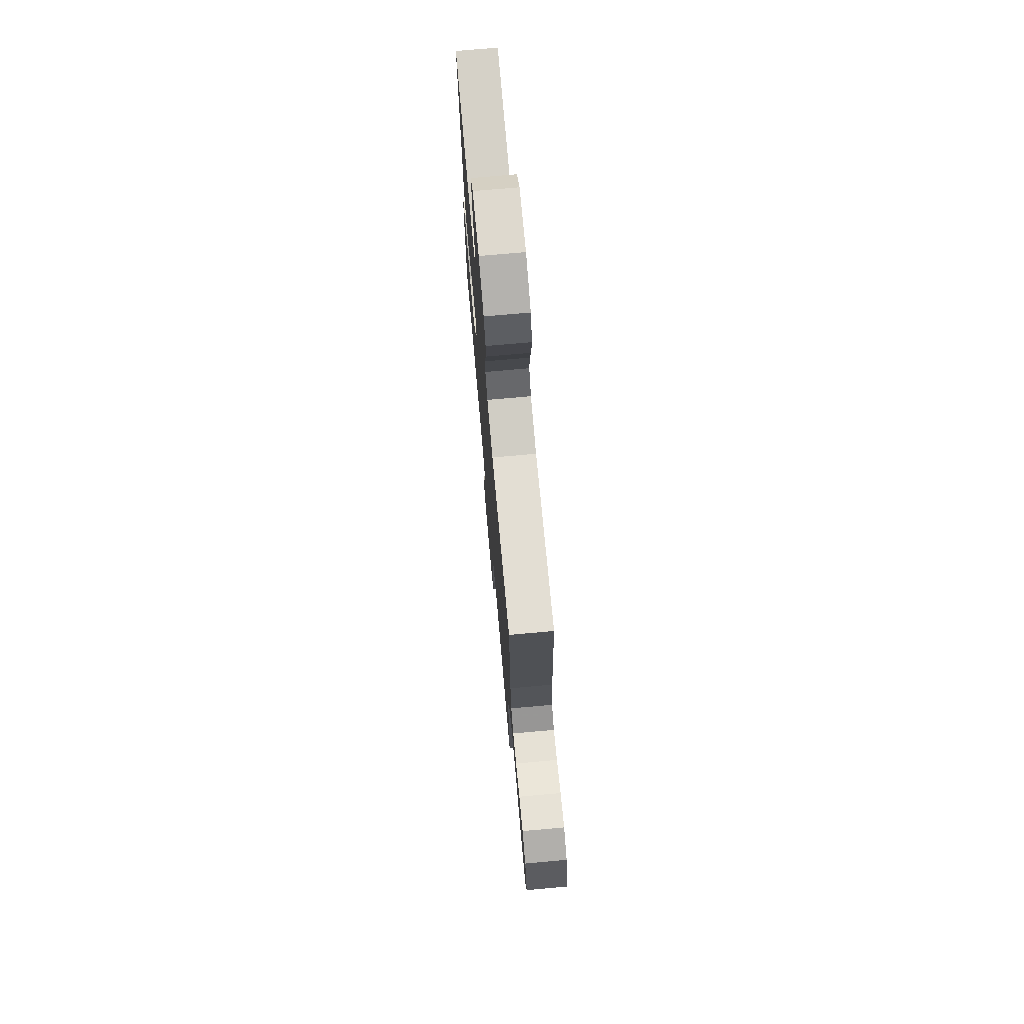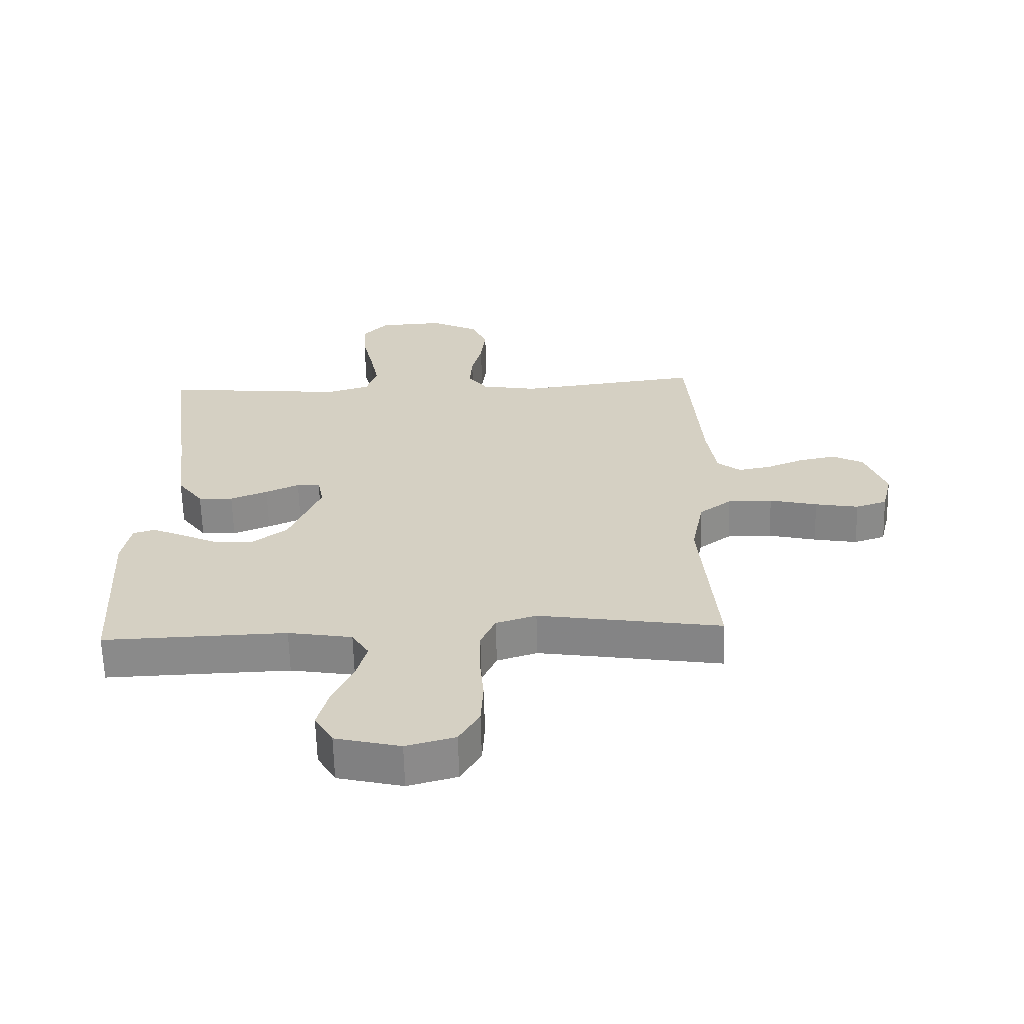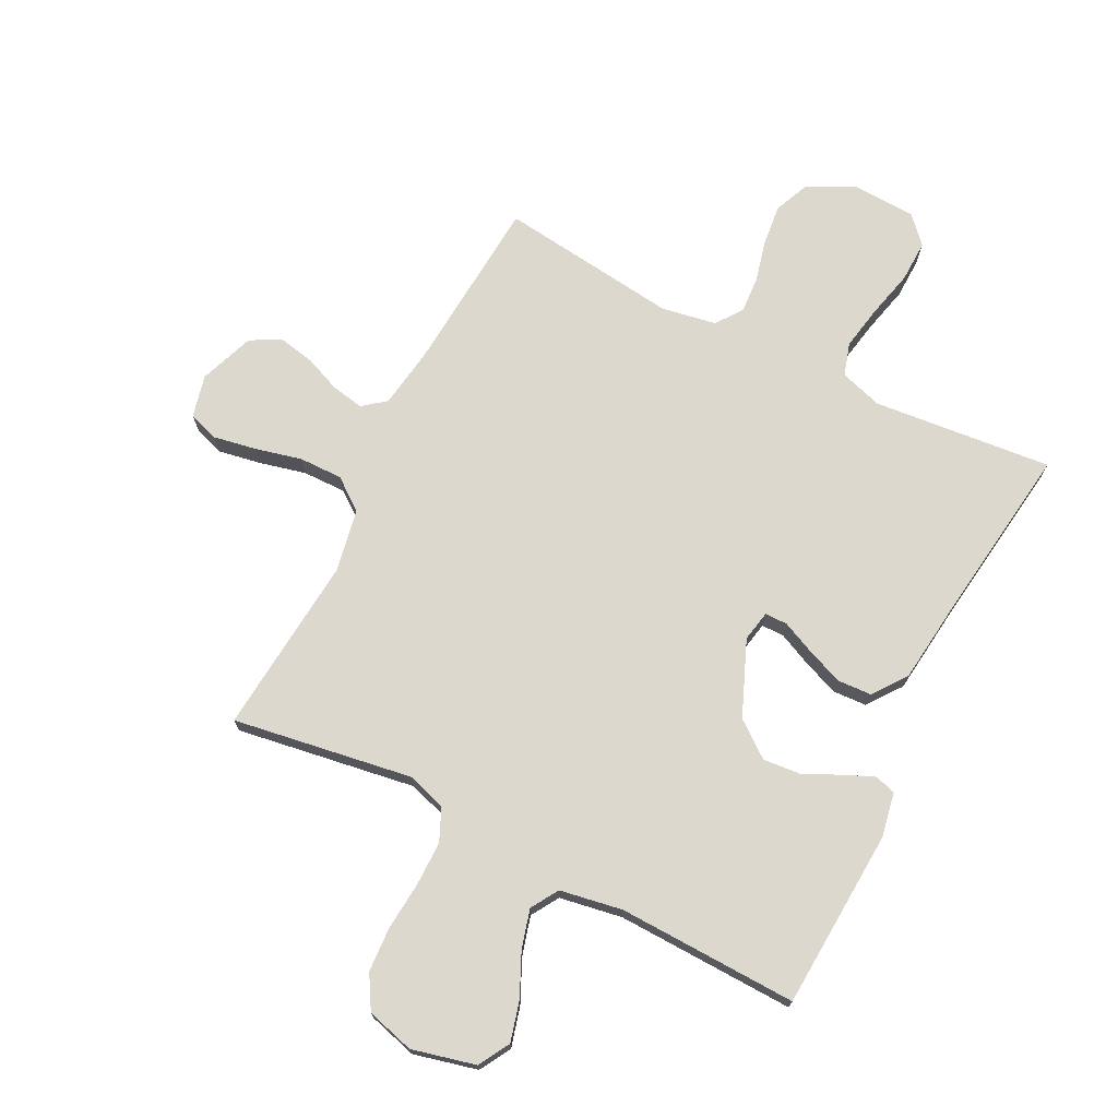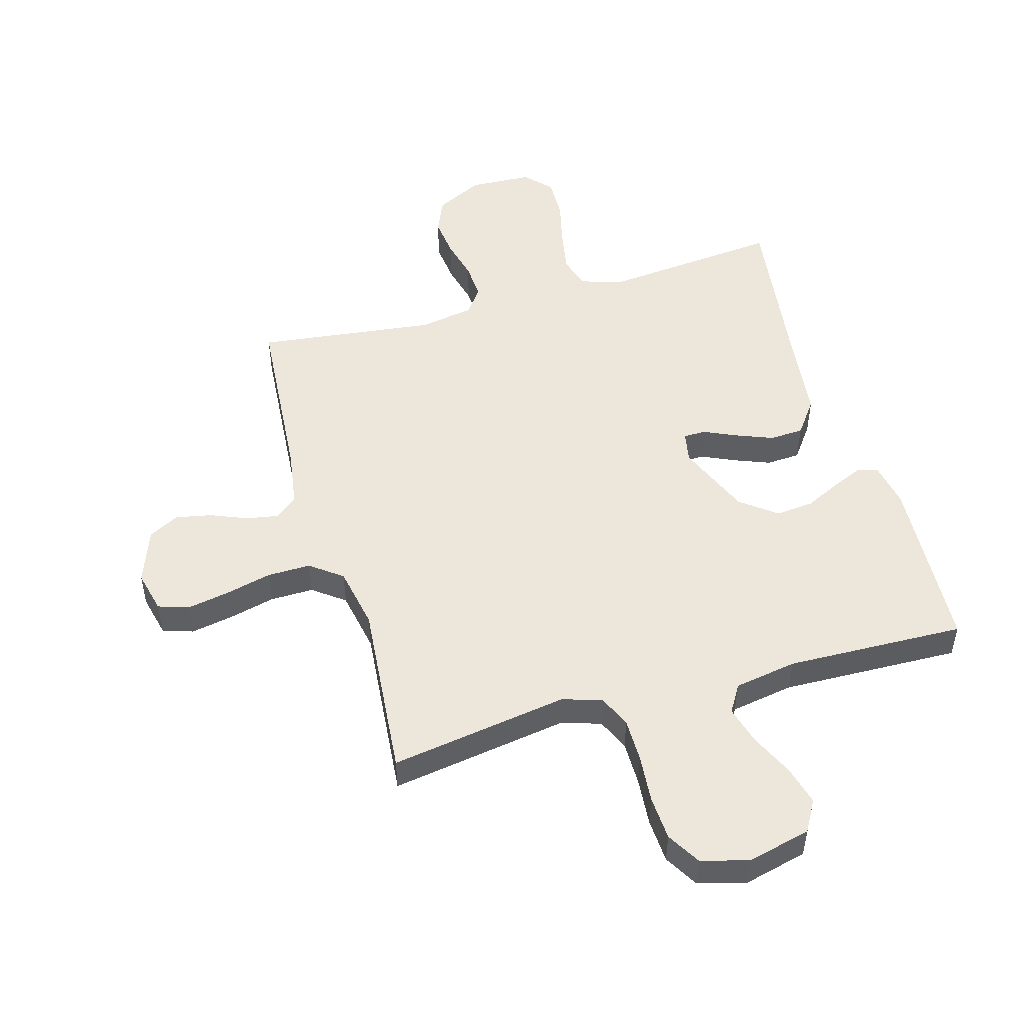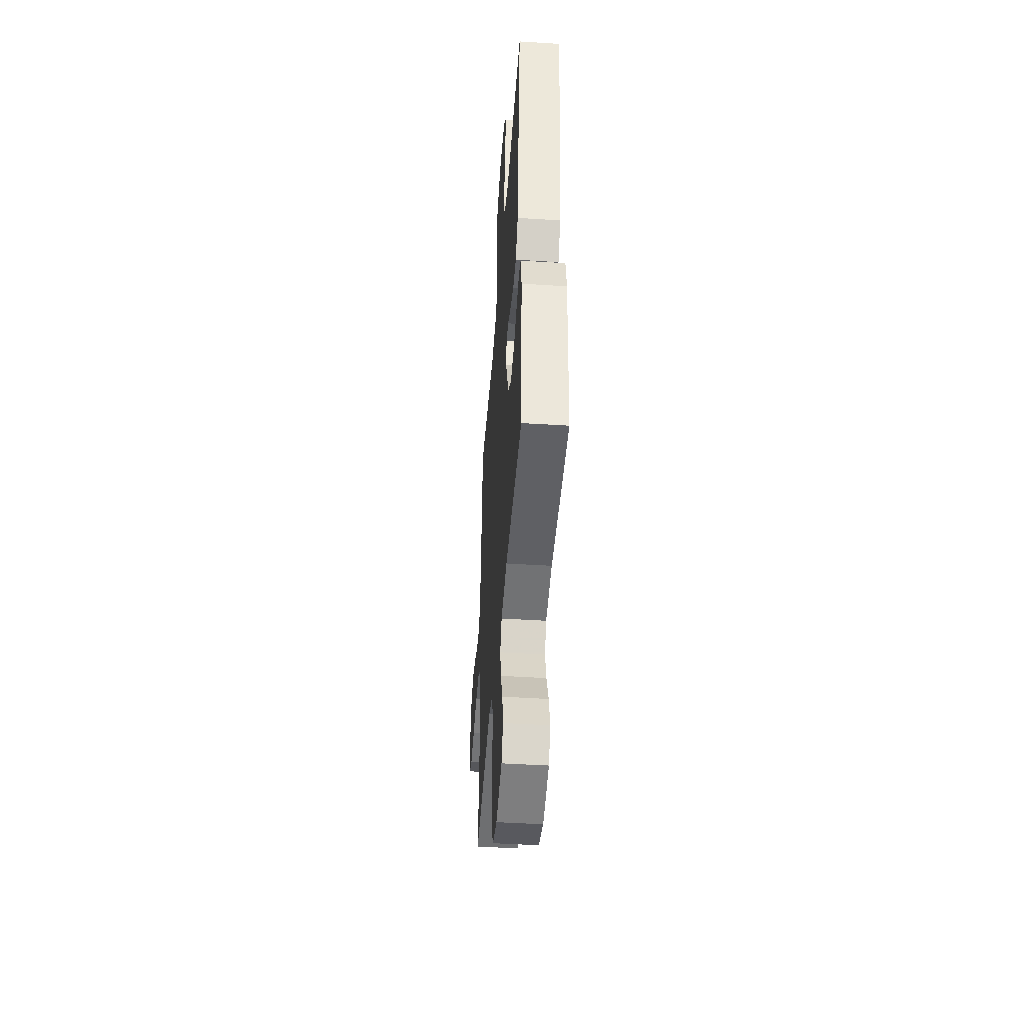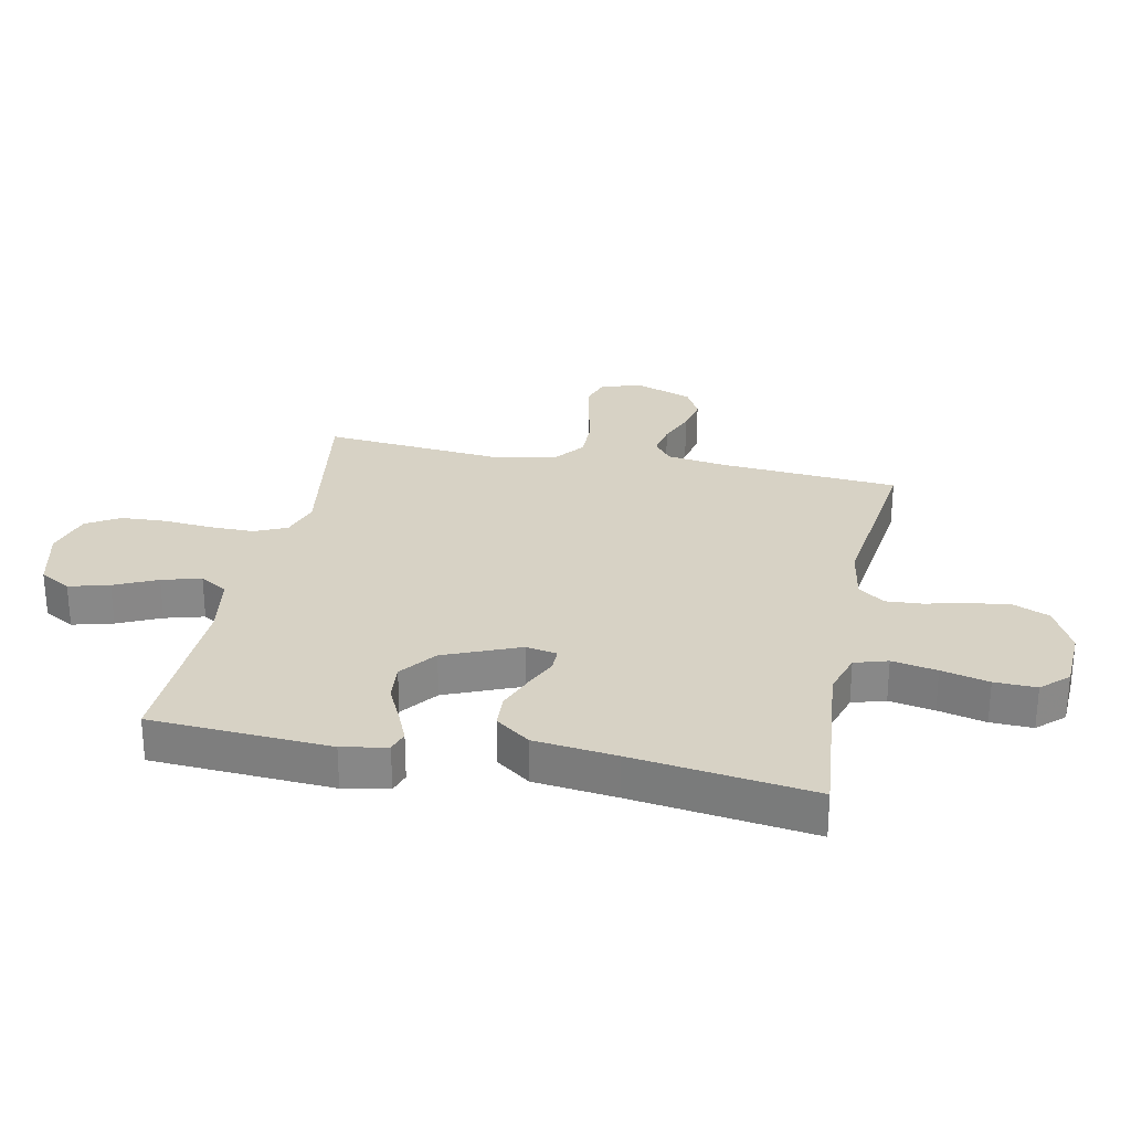
<metadata>
{"format":"obj","ext":"obj","renderer":"f3d","projection":"perspective","resolution":1024,"background":"white","views":[{"elev":74.1,"azim":84.9,"up":"+Z"},{"elev":-63.3,"azim":1.5,"up":"+Z"},{"elev":72.4,"azim":-153.1,"up":"+Y"},{"elev":50.3,"azim":164.0,"up":"+Y"},{"elev":-45.7,"azim":-94.2,"up":"+Z"},{"elev":27.6,"azim":-78.4,"up":"+Y"}]}
</metadata>
<code>
v -0.5 0.07 -0.5
v -0.517 0.07 -0.2
v -0.503 0.07 -0.125
v -0.468 0.07 -0.114
v -0.417 0.07 -0.136
v -0.357 0.07 -0.165
v -0.293 0.07 -0.171
v -0.233 0.07 -0.125
v -0.181 0.07 0
v -0.191 0.07 0.052
v -0.229 0.07 0.052
v -0.284 0.07 0.027
v -0.345 0.07 0.003
v -0.402 0.07 0.006
v -0.444 0.07 0.063
v -0.46 0.07 0.2
v -0.5 0.07 0.5
v -0.2 0.07 0.471
v -0.129 0.07 0.493
v -0.112 0.07 0.548
v -0.126 0.07 0.623
v -0.145 0.07 0.702
v -0.147 0.07 0.772
v -0.106 0.07 0.816
v 0 0.07 0.821
v 0.08 0.07 0.781
v 0.105 0.07 0.722
v 0.097 0.07 0.653
v 0.08 0.07 0.584
v 0.076 0.07 0.523
v 0.108 0.07 0.479
v 0.2 0.07 0.463
v 0.5 0.07 0.5
v 0.523 0.07 0.2
v 0.538 0.07 0.102
v 0.576 0.07 0.072
v 0.63 0.07 0.082
v 0.691 0.07 0.107
v 0.751 0.07 0.119
v 0.802 0.07 0.092
v 0.836 0.07 0
v 0.819 0.07 -0.071
v 0.768 0.07 -0.088
v 0.697 0.07 -0.075
v 0.619 0.07 -0.056
v 0.546 0.07 -0.055
v 0.493 0.07 -0.095
v 0.473 0.07 -0.2
v 0.5 0.07 -0.5
v 0.2 0.07 -0.453
v 0.134 0.07 -0.474
v 0.11 0.07 -0.528
v 0.11 0.07 -0.602
v 0.117 0.07 -0.683
v 0.113 0.07 -0.758
v 0.08 0.07 -0.814
v 0 0.07 -0.836
v -0.106 0.07 -0.81
v -0.136 0.07 -0.758
v -0.118 0.07 -0.691
v -0.085 0.07 -0.62
v -0.067 0.07 -0.555
v -0.095 0.07 -0.509
v -0.2 0.07 -0.491
v -0.5 0 -0.5
v -0.517 0 -0.2
v -0.503 0 -0.125
v -0.468 0 -0.114
v -0.417 0 -0.136
v -0.357 0 -0.165
v -0.293 0 -0.171
v -0.233 0 -0.125
v -0.181 0 0
v -0.191 0 0.052
v -0.229 0 0.052
v -0.284 0 0.027
v -0.345 0 0.003
v -0.402 0 0.006
v -0.444 0 0.063
v -0.46 0 0.2
v -0.5 0 0.5
v -0.2 0 0.471
v -0.129 0 0.493
v -0.112 0 0.548
v -0.126 0 0.623
v -0.145 0 0.702
v -0.147 0 0.772
v -0.106 0 0.816
v 0 0 0.821
v 0.08 0 0.781
v 0.105 0 0.722
v 0.097 0 0.653
v 0.08 0 0.584
v 0.076 0 0.523
v 0.108 0 0.479
v 0.2 0 0.463
v 0.5 0 0.5
v 0.523 0 0.2
v 0.538 0 0.102
v 0.576 0 0.072
v 0.63 0 0.082
v 0.691 0 0.107
v 0.751 0 0.119
v 0.802 0 0.092
v 0.836 0 0
v 0.819 0 -0.071
v 0.768 0 -0.088
v 0.697 0 -0.075
v 0.619 0 -0.056
v 0.546 0 -0.055
v 0.493 0 -0.095
v 0.473 0 -0.2
v 0.5 0 -0.5
v 0.2 0 -0.453
v 0.134 0 -0.474
v 0.11 0 -0.528
v 0.11 0 -0.602
v 0.117 0 -0.683
v 0.113 0 -0.758
v 0.08 0 -0.814
v 0 0 -0.836
v -0.106 0 -0.81
v -0.136 0 -0.758
v -0.118 0 -0.691
v -0.085 0 -0.62
v -0.067 0 -0.555
v -0.095 0 -0.509
v -0.2 0 -0.491
f 59 60 61
f 58 59 61
f 57 58 61
f 56 57 61
f 55 56 61
f 54 55 61
f 53 54 61
f 52 53 61 62
f 51 52 62 63
f 48 49 50
f 51 63 64
f 50 51 64
f 48 50 64
f 47 48 64
f 43 44 45
f 42 43 45
f 41 42 45
f 40 41 45
f 39 40 45
f 38 39 45
f 37 38 45
f 36 37 45 46
f 47 64 1
f 46 47 1
f 36 46 1
f 35 36 1
f 27 28 29
f 26 27 29
f 25 26 29
f 24 25 29
f 23 24 29
f 22 23 29
f 21 22 29
f 20 21 29 30
f 19 20 30 31
f 16 17 18
f 19 31 32
f 18 19 32
f 16 18 32
f 15 16 32
f 14 15 32
f 13 14 32
f 12 13 32
f 11 12 32
f 4 5 6
f 3 4 6
f 2 3 6
f 1 2 6
f 1 6 7
f 1 7 8
f 35 1 8
f 34 35 8
f 32 33 34
f 11 32 34
f 10 11 34
f 34 8 9
f 9 10 34
f 125 124 123
f 125 123 122
f 125 122 121
f 125 121 120
f 125 120 119
f 125 119 118
f 125 118 117
f 126 125 117 116
f 127 126 116 115
f 114 113 112
f 128 127 115
f 128 115 114
f 128 114 112
f 128 112 111
f 109 108 107
f 109 107 106
f 109 106 105
f 109 105 104
f 109 104 103
f 109 103 102
f 109 102 101
f 110 109 101 100
f 65 128 111
f 65 111 110
f 65 110 100
f 65 100 99
f 93 92 91
f 93 91 90
f 93 90 89
f 93 89 88
f 93 88 87
f 93 87 86
f 93 86 85
f 94 93 85 84
f 95 94 84 83
f 82 81 80
f 96 95 83
f 96 83 82
f 96 82 80
f 96 80 79
f 96 79 78
f 96 78 77
f 96 77 76
f 96 76 75
f 70 69 68
f 70 68 67
f 70 67 66
f 70 66 65
f 71 70 65
f 72 71 65
f 72 65 99
f 72 99 98
f 98 97 96
f 98 96 75
f 98 75 74
f 73 72 98
f 98 74 73
f 1 65 66 2
f 2 66 67 3
f 3 67 68 4
f 4 68 69 5
f 5 69 70 6
f 6 70 71 7
f 7 71 72 8
f 8 72 73 9
f 9 73 74 10
f 10 74 75 11
f 11 75 76 12
f 12 76 77 13
f 13 77 78 14
f 14 78 79 15
f 15 79 80 16
f 16 80 81 17
f 17 81 82 18
f 18 82 83 19
f 19 83 84 20
f 20 84 85 21
f 21 85 86 22
f 22 86 87 23
f 23 87 88 24
f 24 88 89 25
f 25 89 90 26
f 26 90 91 27
f 27 91 92 28
f 28 92 93 29
f 29 93 94 30
f 30 94 95 31
f 31 95 96 32
f 32 96 97 33
f 33 97 98 34
f 34 98 99 35
f 35 99 100 36
f 36 100 101 37
f 37 101 102 38
f 38 102 103 39
f 39 103 104 40
f 40 104 105 41
f 41 105 106 42
f 42 106 107 43
f 43 107 108 44
f 44 108 109 45
f 45 109 110 46
f 46 110 111 47
f 47 111 112 48
f 48 112 113 49
f 49 113 114 50
f 50 114 115 51
f 51 115 116 52
f 52 116 117 53
f 53 117 118 54
f 54 118 119 55
f 55 119 120 56
f 56 120 121 57
f 57 121 122 58
f 58 122 123 59
f 59 123 124 60
f 60 124 125 61
f 61 125 126 62
f 62 126 127 63
f 63 127 128 64
f 64 128 65 1

</code>
